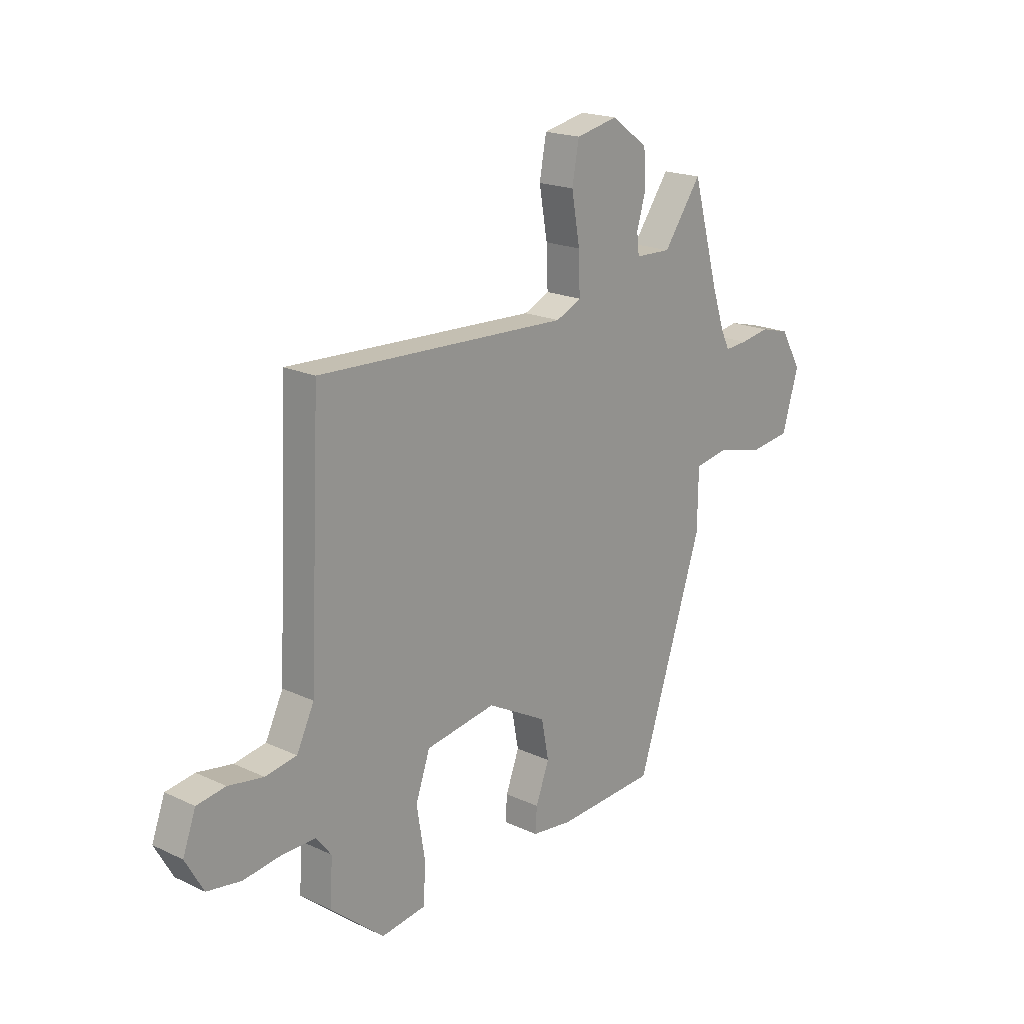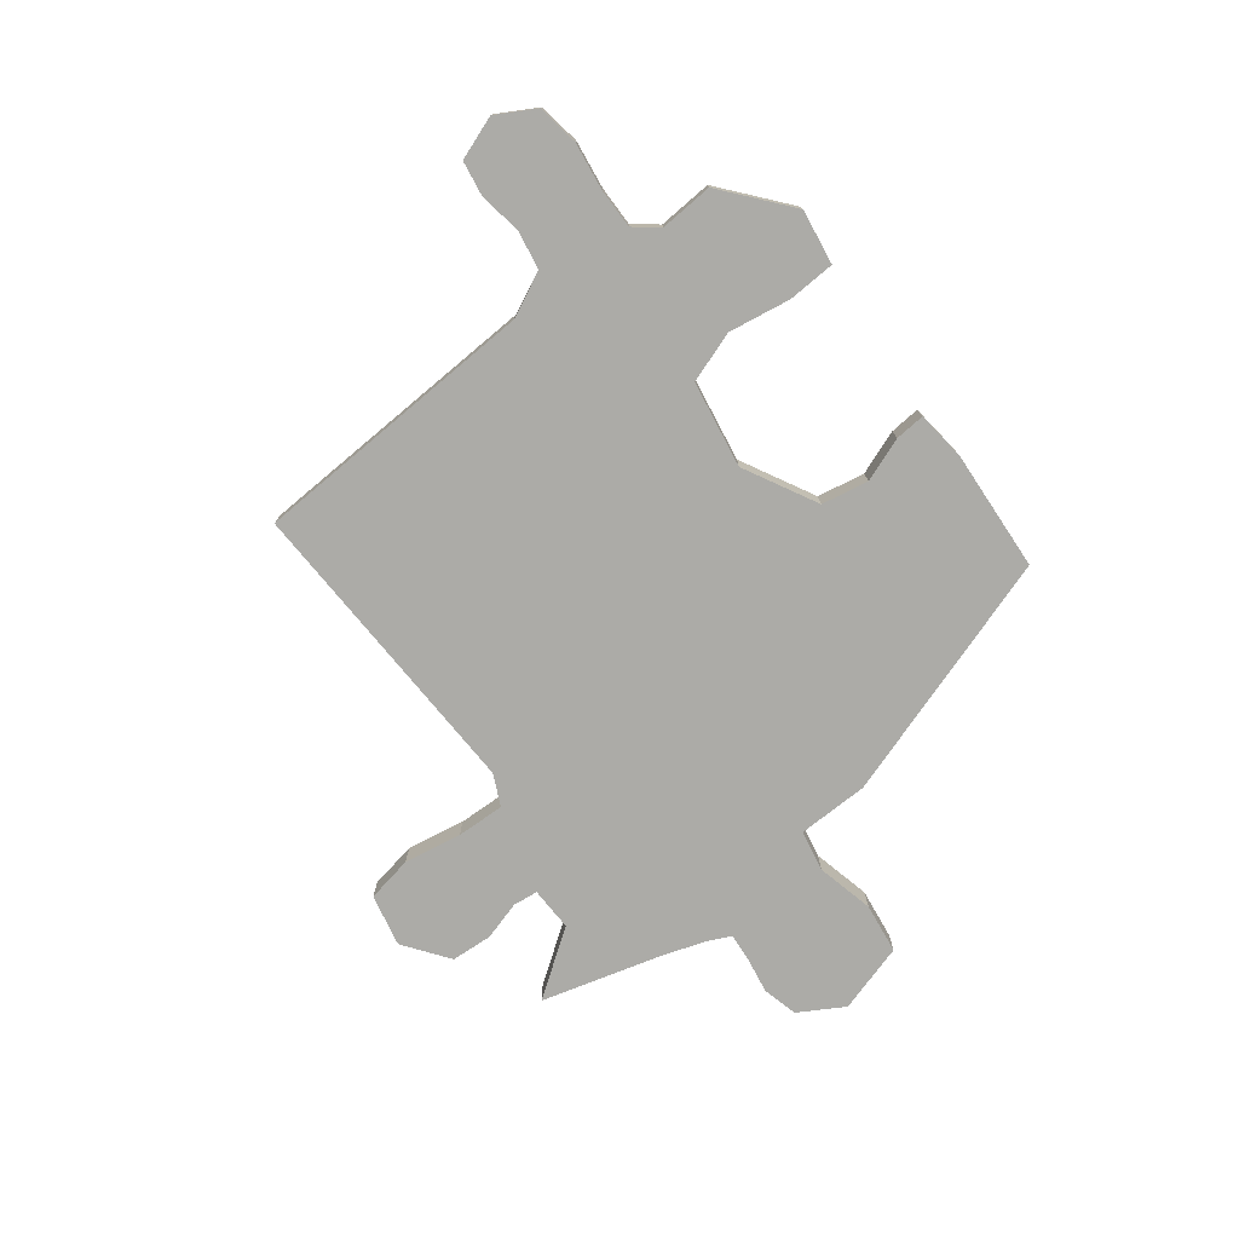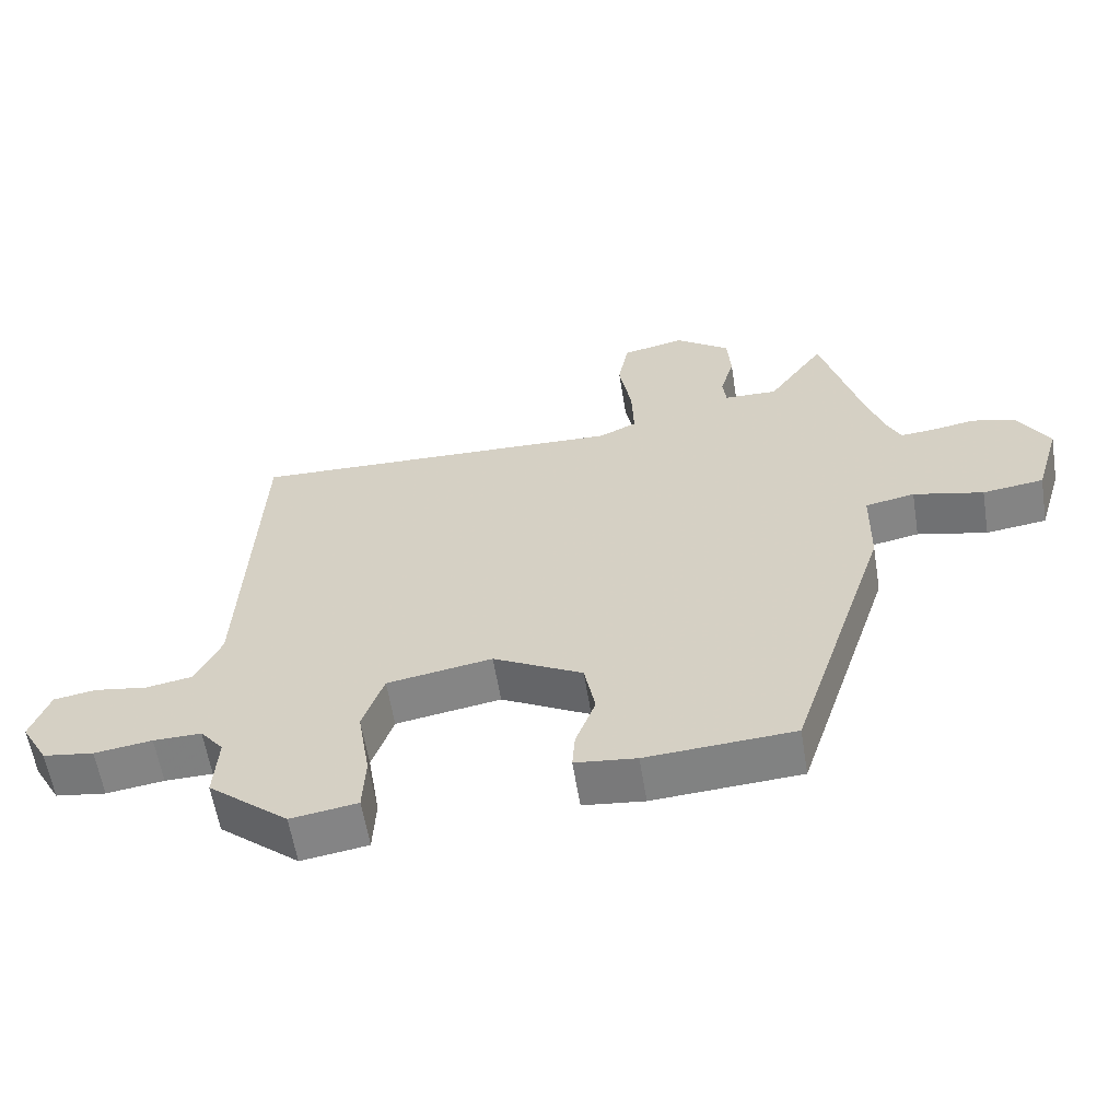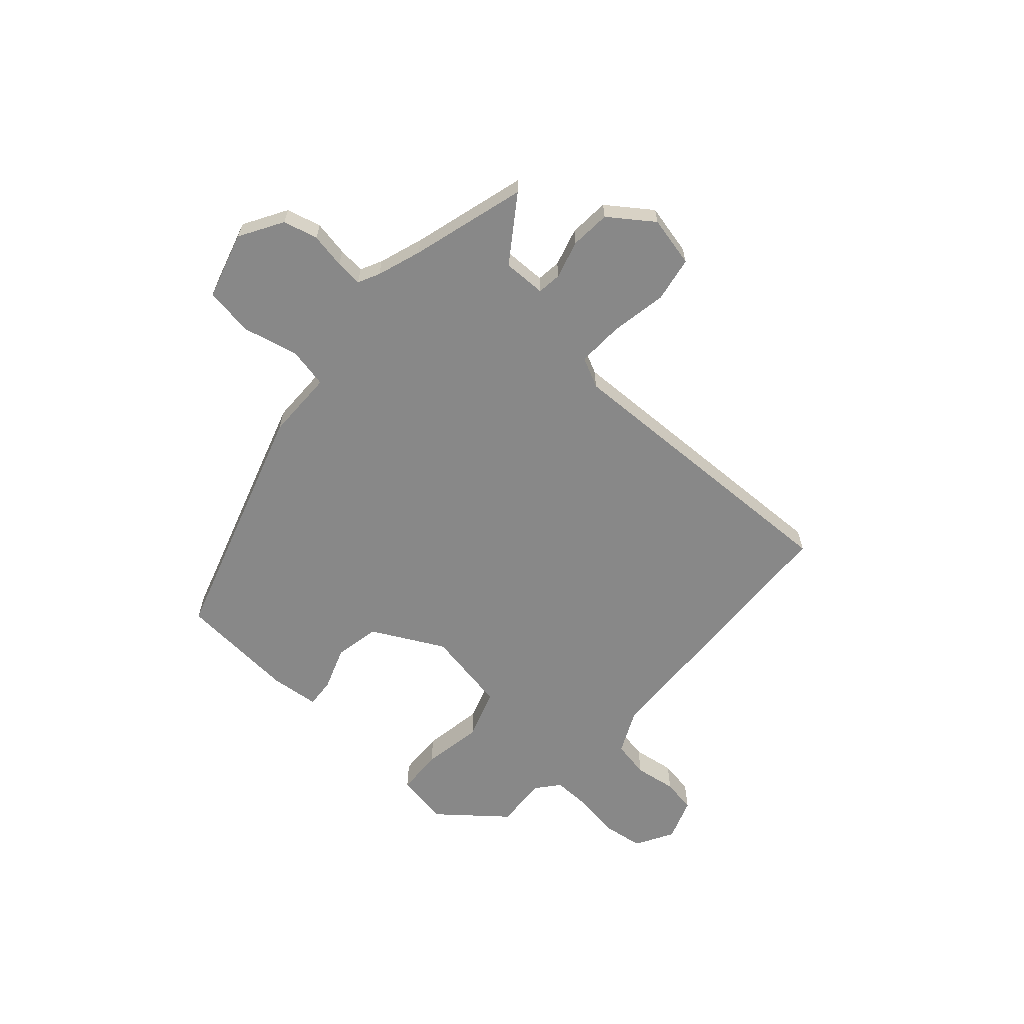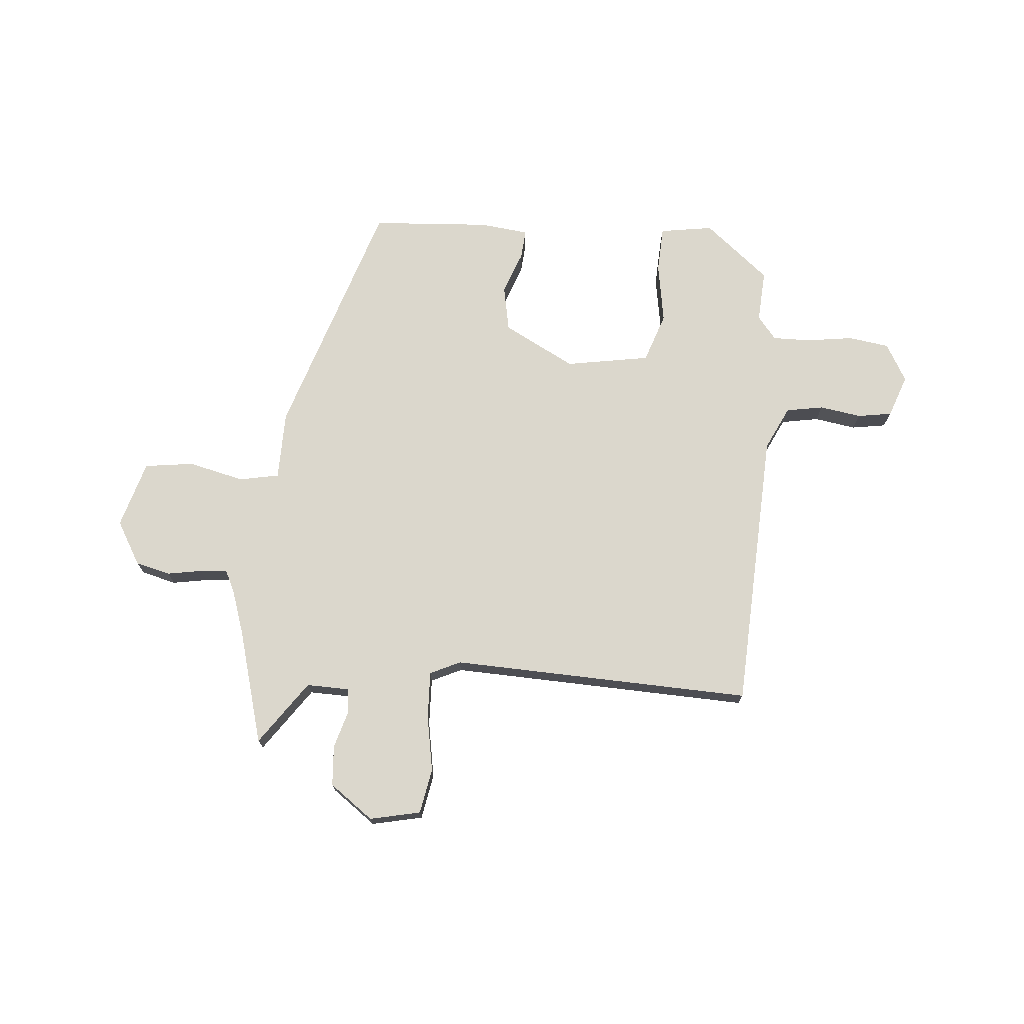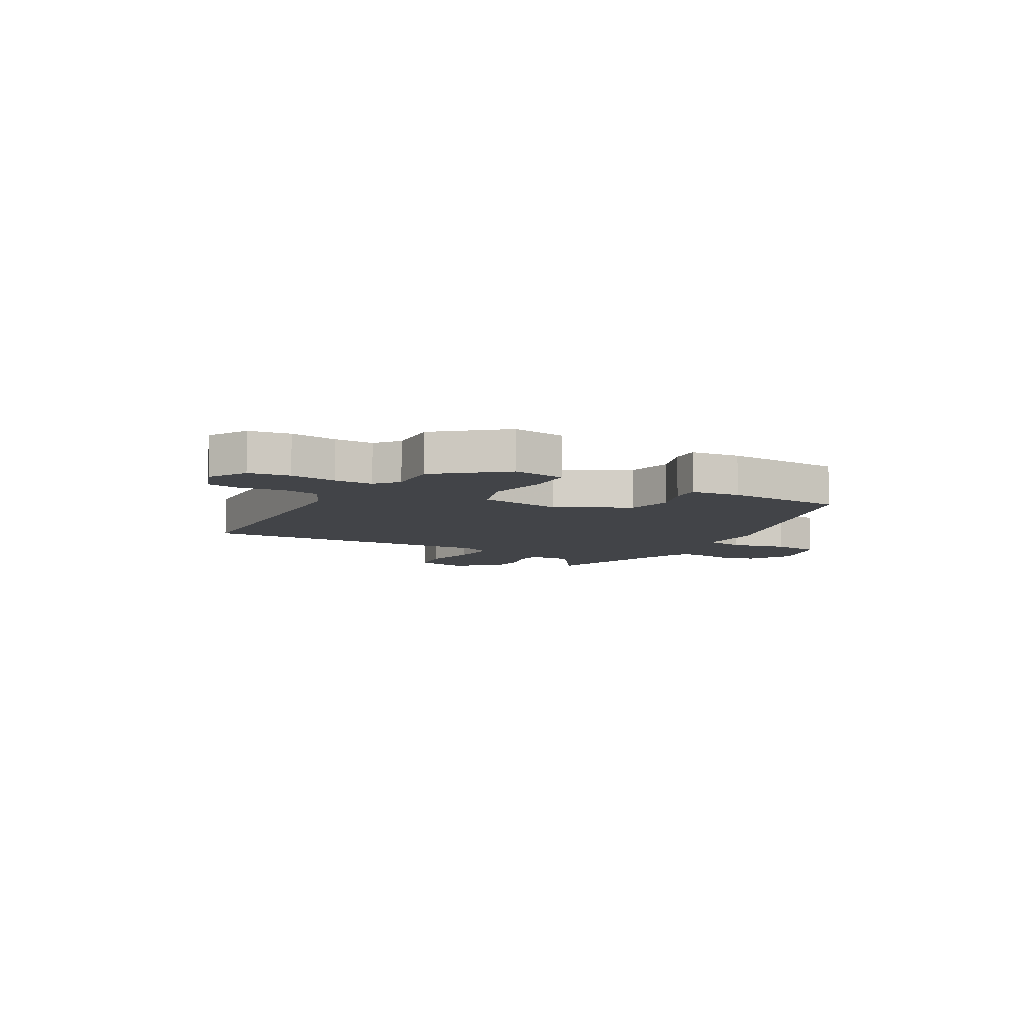
<metadata>
{"format":"obj","ext":"obj","renderer":"f3d","projection":"perspective","resolution":1024,"background":"white","views":[{"elev":19.0,"azim":131.6,"up":"+Z"},{"elev":-76.3,"azim":127.4,"up":"+Y"},{"elev":-59.7,"azim":-170.8,"up":"+Z"},{"elev":-62.9,"azim":-42.1,"up":"+Y"},{"elev":73.1,"azim":4.8,"up":"+Y"},{"elev":-7.9,"azim":150.2,"up":"+Y"}]}
</metadata>
<code>
v -0.338 0.07 -0.439
v -0.481 0.07 0
v -0.483 0.07 0.126
v -0.555 0.07 0.14
v -0.657 0.07 0.116
v -0.746 0.07 0.128
v -0.782 0.07 0.25
v -0.736 0.07 0.329
v -0.673 0.07 0.345
v -0.609 0.07 0.334
v -0.56 0.07 0.33
v -0.541 0.07 0.369
v -0.514 0.07 0.45
v -0.456 0.07 0.659
v -0.374 0.07 0.543
v -0.296 0.07 0.545
v -0.291 0.07 0.589
v -0.311 0.07 0.658
v -0.306 0.07 0.731
v -0.227 0.07 0.789
v -0.135 0.07 0.769
v -0.12 0.07 0.687
v -0.138 0.07 0.585
v -0.141 0.07 0.5
v -0.086 0.07 0.474
v 0.462 0.07 0.494
v 0.486 0.07 -0.018
v 0.524 0.07 -0.097
v 0.592 0.07 -0.109
v 0.668 0.07 -0.097
v 0.73 0.07 -0.107
v 0.758 0.07 -0.184
v 0.719 0.07 -0.253
v 0.645 0.07 -0.264
v 0.561 0.07 -0.252
v 0.491 0.07 -0.251
v 0.457 0.07 -0.293
v 0.463 0.07 -0.388
v 0.346 0.07 -0.485
v 0.249 0.07 -0.47
v 0.245 0.07 -0.386
v 0.263 0.07 -0.276
v 0.232 0.07 -0.186
v 0.079 0.07 -0.16
v -0.051 0.07 -0.229
v -0.067 0.07 -0.312
v -0.038 0.07 -0.39
v -0.034 0.07 -0.443
v -0.123 0.07 -0.453
v -0.338 0 -0.439
v -0.481 0 0
v -0.483 0 0.126
v -0.555 0 0.14
v -0.657 0 0.116
v -0.746 0 0.128
v -0.782 0 0.25
v -0.736 0 0.329
v -0.673 0 0.345
v -0.609 0 0.334
v -0.56 0 0.33
v -0.541 0 0.369
v -0.514 0 0.45
v -0.456 0 0.659
v -0.374 0 0.543
v -0.296 0 0.545
v -0.291 0 0.589
v -0.311 0 0.658
v -0.306 0 0.731
v -0.227 0 0.789
v -0.135 0 0.769
v -0.12 0 0.687
v -0.138 0 0.585
v -0.141 0 0.5
v -0.086 0 0.474
v 0.462 0 0.494
v 0.486 0 -0.018
v 0.524 0 -0.097
v 0.592 0 -0.109
v 0.668 0 -0.097
v 0.73 0 -0.107
v 0.758 0 -0.184
v 0.719 0 -0.253
v 0.645 0 -0.264
v 0.561 0 -0.252
v 0.491 0 -0.251
v 0.457 0 -0.293
v 0.463 0 -0.388
v 0.346 0 -0.485
v 0.249 0 -0.47
v 0.245 0 -0.386
v 0.263 0 -0.276
v 0.232 0 -0.186
v 0.079 0 -0.16
v -0.051 0 -0.229
v -0.067 0 -0.312
v -0.038 0 -0.39
v -0.034 0 -0.443
v -0.123 0 -0.453
f 46 47 48 49
f 45 46 49 1
f 39 40 41 42
f 37 38 39 42
f 36 37 42 43
f 35 36 43
f 34 35 43
f 33 34 43
f 32 33 43 44
f 29 30 31 32
f 28 29 32 44
f 25 26 27
f 24 25 27 28
f 20 21 22 23
f 20 23 24
f 17 18 19 20
f 16 17 20 24
f 15 16 24 28
f 13 14 15
f 12 13 15 28
f 7 8 9 10
f 7 10 11
f 4 5 6 7
f 3 4 7 11
f 45 1 2 3
f 44 45 3 11
f 11 12 28 44
f 98 97 96 95
f 50 98 95 94
f 91 90 89 88
f 91 88 87 86
f 92 91 86 85
f 92 85 84
f 92 84 83
f 92 83 82
f 93 92 82 81
f 81 80 79 78
f 93 81 78 77
f 76 75 74
f 77 76 74 73
f 72 71 70 69
f 73 72 69
f 69 68 67 66
f 73 69 66 65
f 77 73 65 64
f 64 63 62
f 77 64 62 61
f 59 58 57 56
f 60 59 56
f 56 55 54 53
f 60 56 53 52
f 52 51 50 94
f 60 52 94 93
f 93 77 61 60
f 1 50 51 2
f 2 51 52 3
f 3 52 53 4
f 4 53 54 5
f 5 54 55 6
f 6 55 56 7
f 7 56 57 8
f 8 57 58 9
f 9 58 59 10
f 10 59 60 11
f 11 60 61 12
f 12 61 62 13
f 13 62 63 14
f 14 63 64 15
f 15 64 65 16
f 16 65 66 17
f 17 66 67 18
f 18 67 68 19
f 19 68 69 20
f 20 69 70 21
f 21 70 71 22
f 22 71 72 23
f 23 72 73 24
f 24 73 74 25
f 25 74 75 26
f 26 75 76 27
f 27 76 77 28
f 28 77 78 29
f 29 78 79 30
f 30 79 80 31
f 31 80 81 32
f 32 81 82 33
f 33 82 83 34
f 34 83 84 35
f 35 84 85 36
f 36 85 86 37
f 37 86 87 38
f 38 87 88 39
f 39 88 89 40
f 40 89 90 41
f 41 90 91 42
f 42 91 92 43
f 43 92 93 44
f 44 93 94 45
f 45 94 95 46
f 46 95 96 47
f 47 96 97 48
f 48 97 98 49
f 49 98 50 1

</code>
